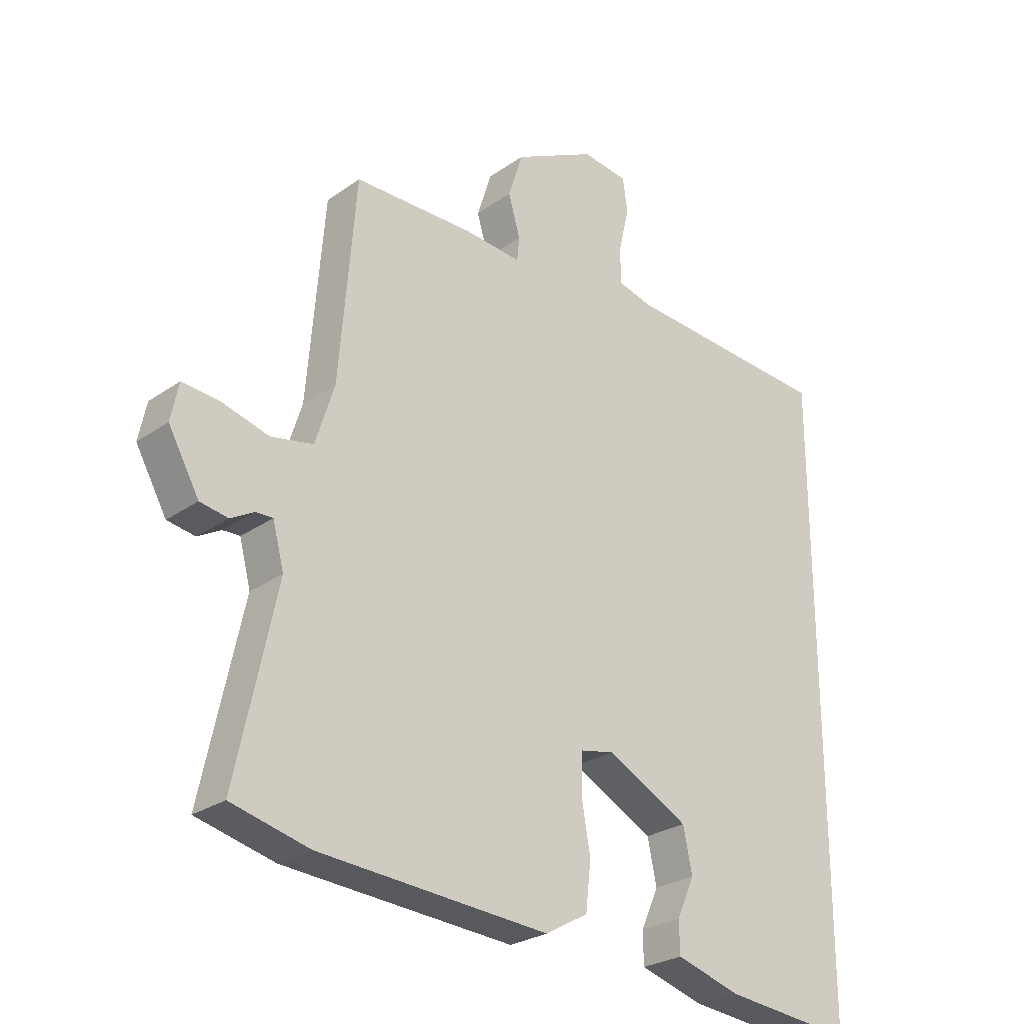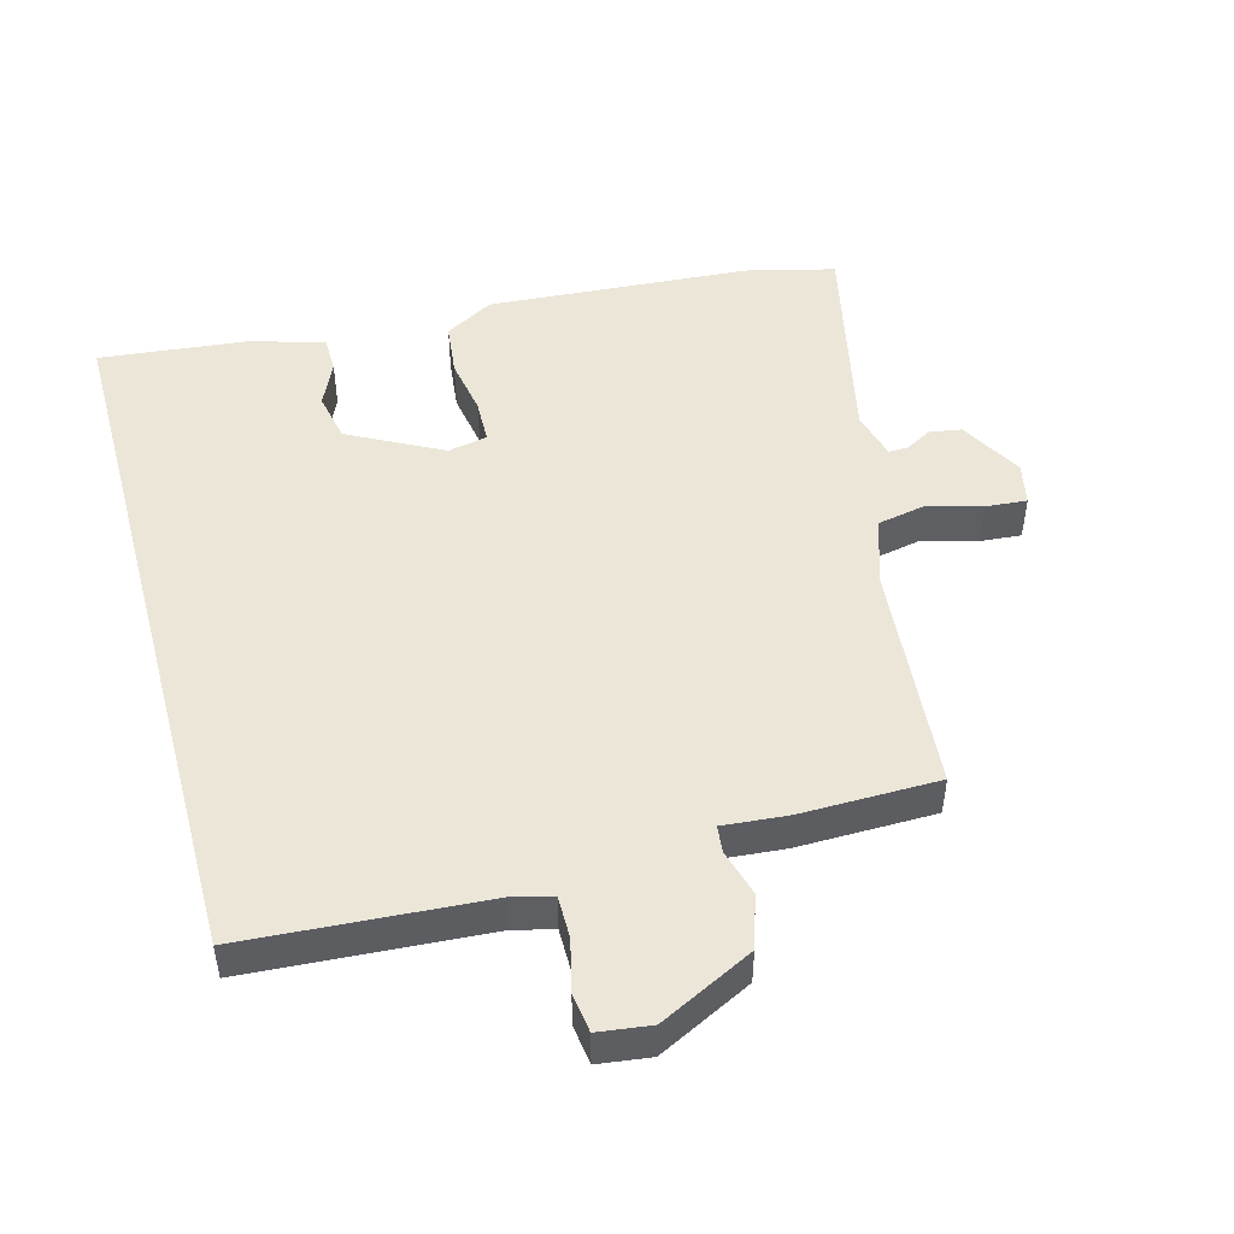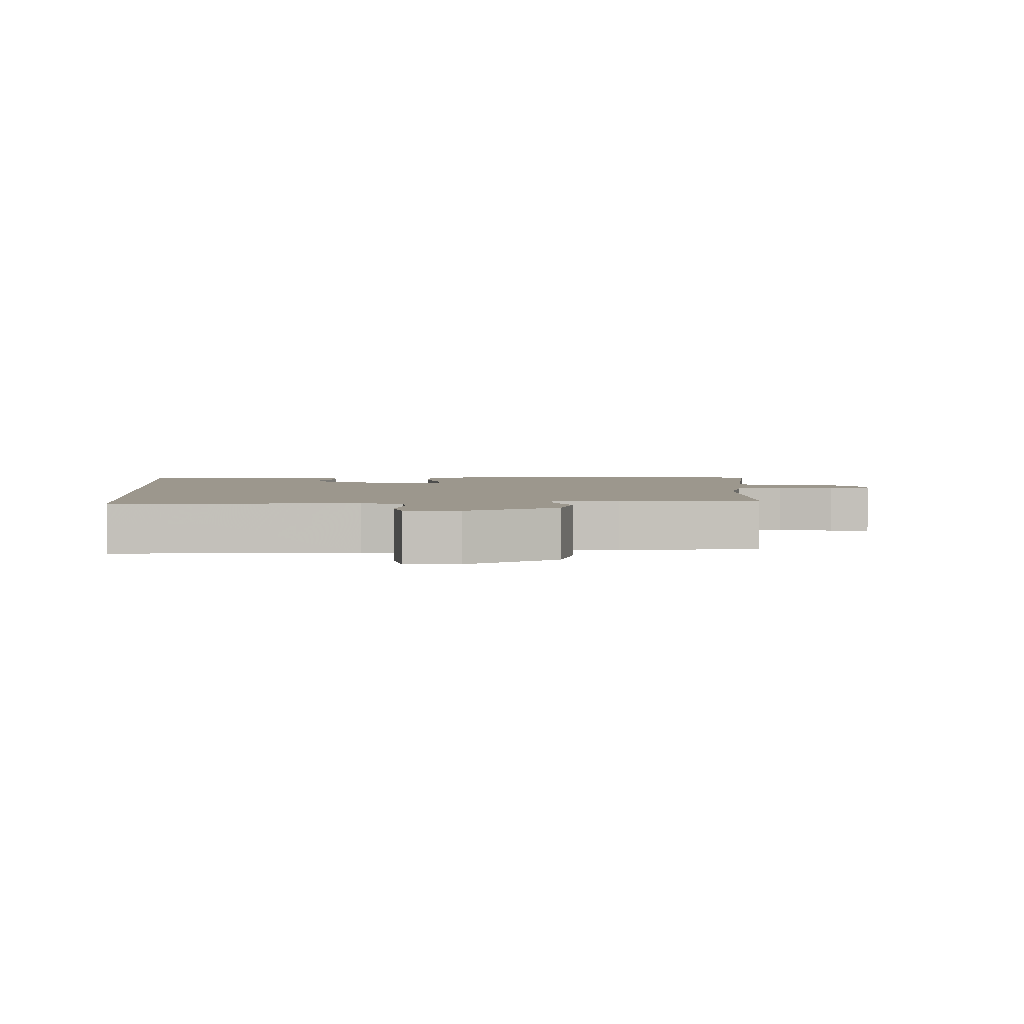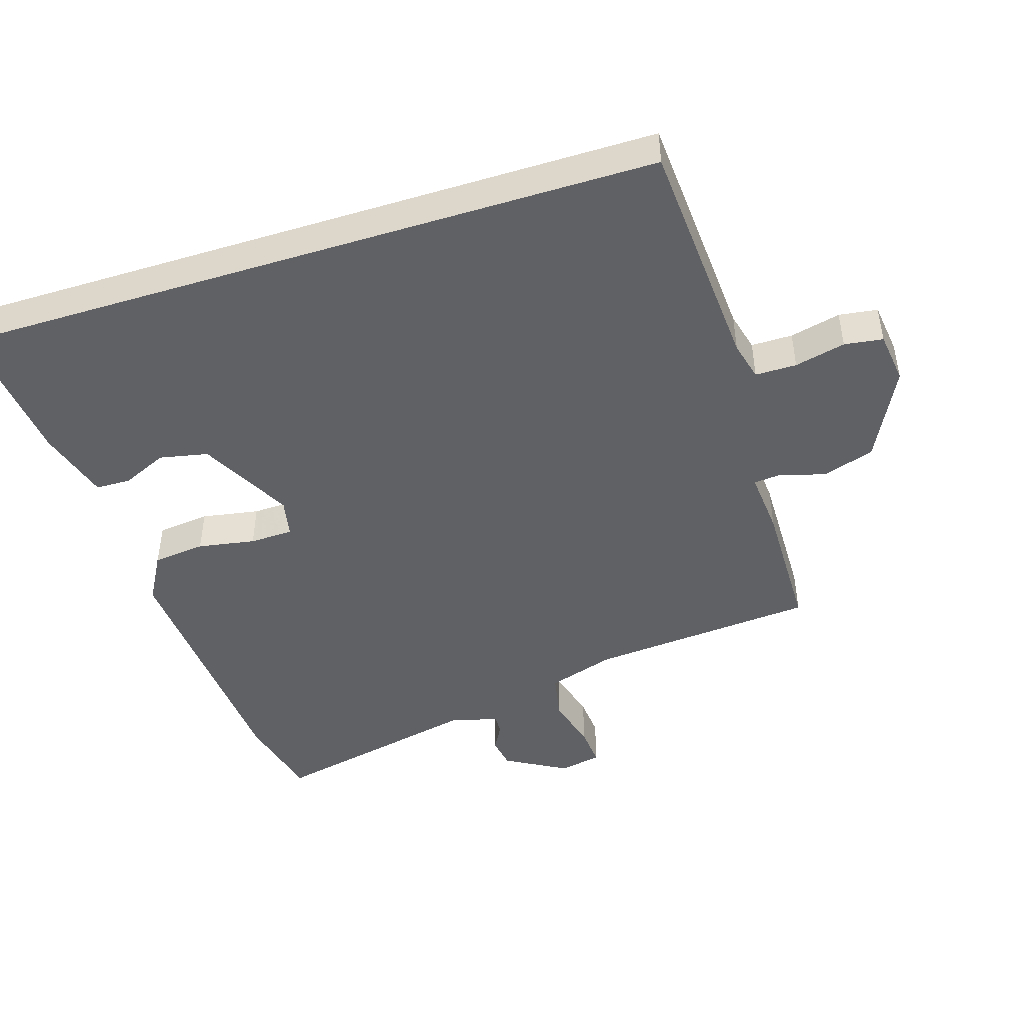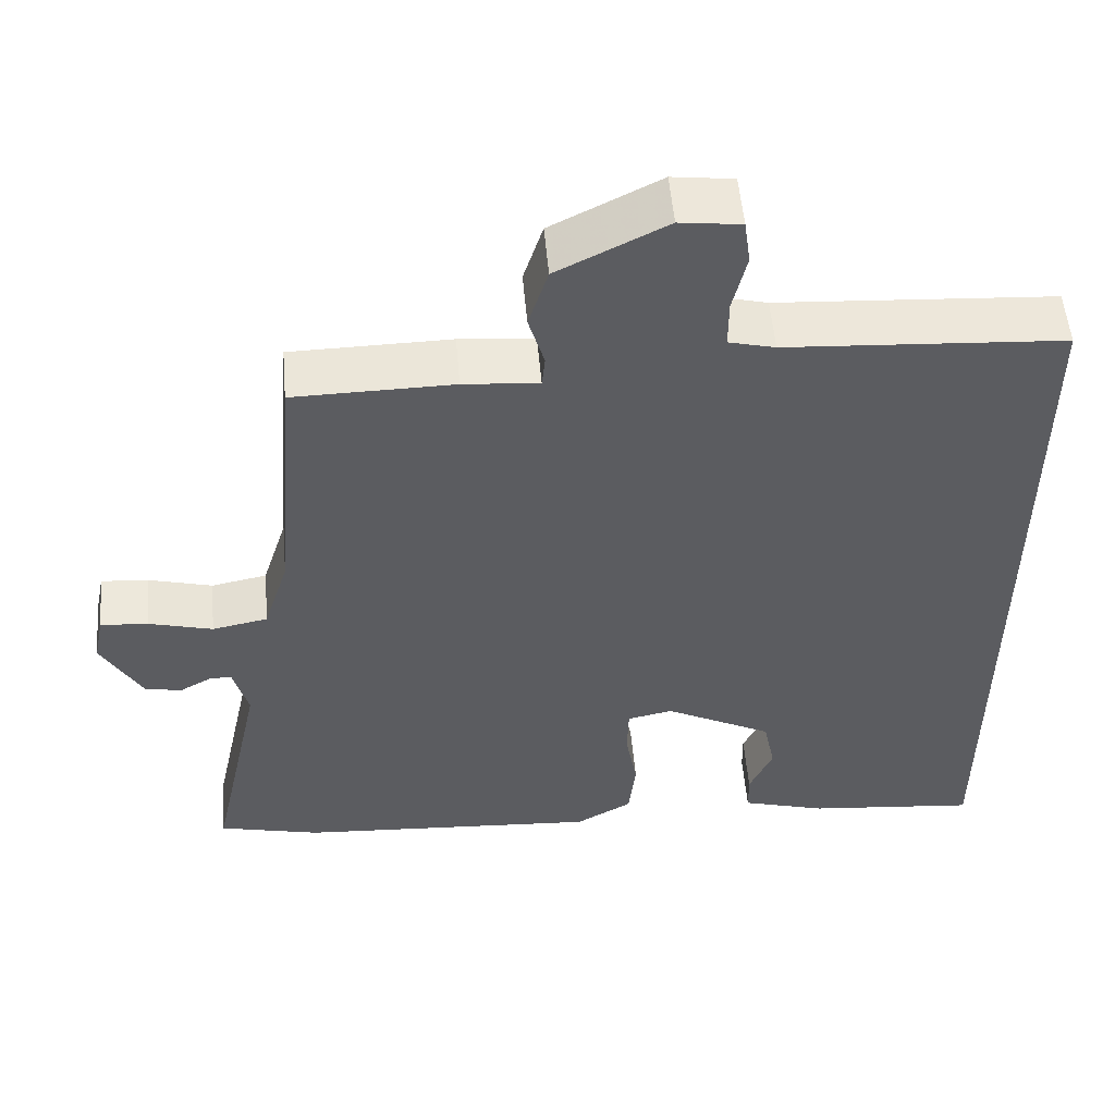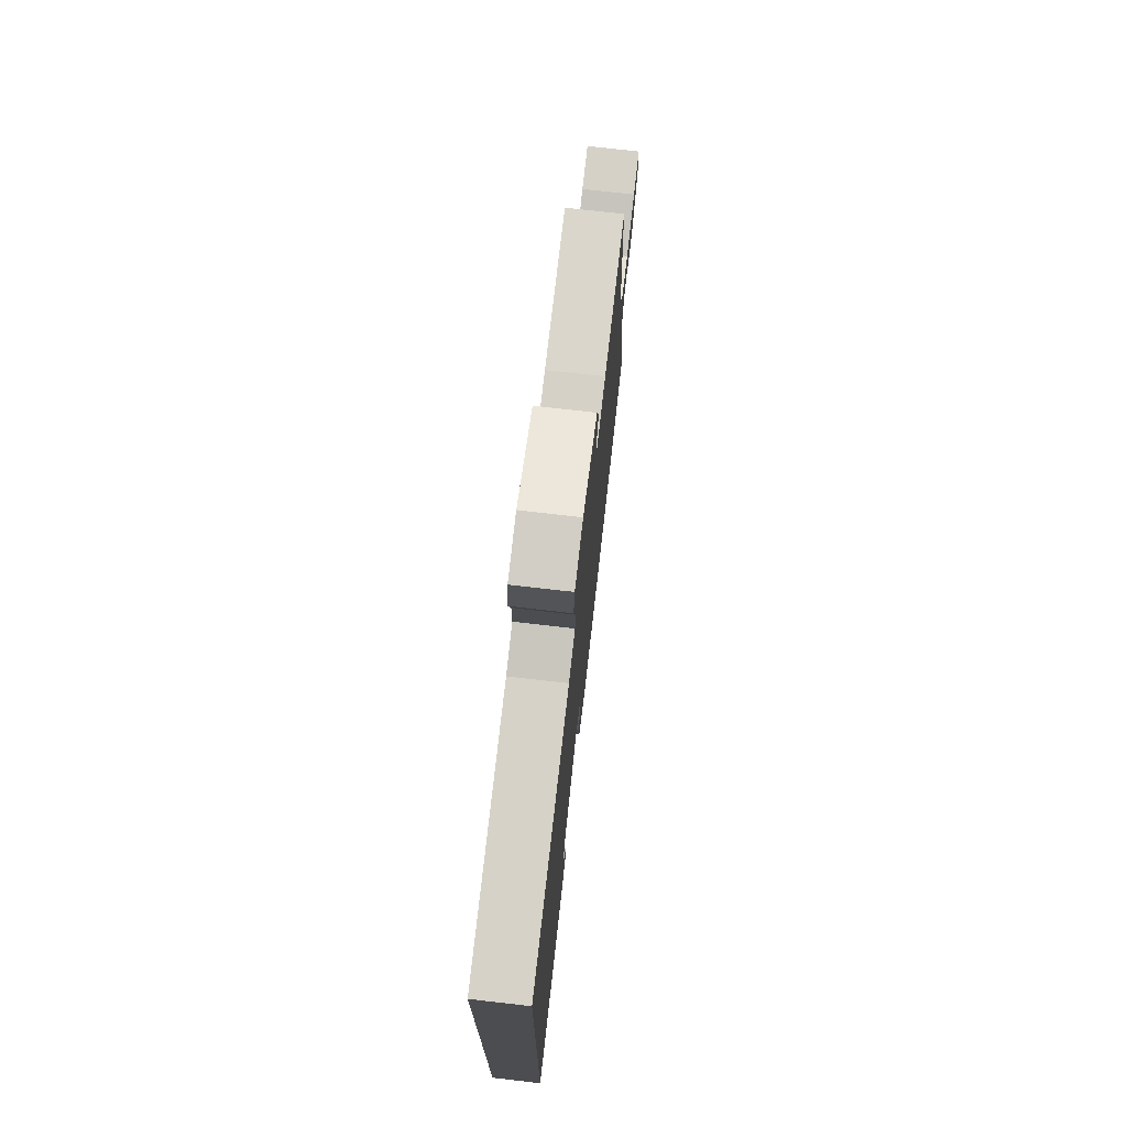
<metadata>
{"format":"obj","ext":"obj","renderer":"f3d","projection":"perspective","resolution":1024,"background":"white","views":[{"elev":-26.4,"azim":137.6,"up":"+Z"},{"elev":48.7,"azim":-15.1,"up":"+Y"},{"elev":2.9,"azim":-5.3,"up":"+Y"},{"elev":-46.2,"azim":-72.5,"up":"+Y"},{"elev":53.6,"azim":175.0,"up":"+Z"},{"elev":74.6,"azim":-83.5,"up":"+Z"}]}
</metadata>
<code>
v -0.5 0.07 0.488
v -0.146 0.07 0.511
v -0.087 0.07 0.526
v -0.087 0.07 0.588
v -0.105 0.07 0.664
v -0.097 0.07 0.722
v -0.019 0.07 0.732
v 0.12 0.07 0.662
v 0.145 0.07 0.584
v 0.125 0.07 0.515
v 0.129 0.07 0.475
v 0.225 0.07 0.483
v 0.429 0.07 0.48
v 0.457 0.07 0.14
v 0.489 0.07 0.039
v 0.56 0.07 0.025
v 0.641 0.07 0.047
v 0.702 0.07 0.052
v 0.715 0.07 -0.011
v 0.663 0.07 -0.103
v 0.616 0.07 -0.111
v 0.577 0.07 -0.089
v 0.548 0.07 -0.088
v 0.529 0.07 -0.16
v 0.597 0.07 -0.476
v 0.466 0.07 -0.508
v 0.078 0.07 -0.534
v 0.006 0.07 -0.493
v -0.003 0.07 -0.414
v 0.012 0.07 -0.328
v 0.01 0.07 -0.263
v -0.048 0.07 -0.251
v -0.186 0.07 -0.323
v -0.201 0.07 -0.396
v -0.171 0.07 -0.463
v -0.172 0.07 -0.516
v -0.281 0.07 -0.548
v -0.5 0.07 -0.57
v -0.5 0 0.488
v -0.146 0 0.511
v -0.087 0 0.526
v -0.087 0 0.588
v -0.105 0 0.664
v -0.097 0 0.722
v -0.019 0 0.732
v 0.12 0 0.662
v 0.145 0 0.584
v 0.125 0 0.515
v 0.129 0 0.475
v 0.225 0 0.483
v 0.429 0 0.48
v 0.457 0 0.14
v 0.489 0 0.039
v 0.56 0 0.025
v 0.641 0 0.047
v 0.702 0 0.052
v 0.715 0 -0.011
v 0.663 0 -0.103
v 0.616 0 -0.111
v 0.577 0 -0.089
v 0.548 0 -0.088
v 0.529 0 -0.16
v 0.597 0 -0.476
v 0.466 0 -0.508
v 0.078 0 -0.534
v 0.006 0 -0.493
v -0.003 0 -0.414
v 0.012 0 -0.328
v 0.01 0 -0.263
v -0.048 0 -0.251
v -0.186 0 -0.323
v -0.201 0 -0.396
v -0.171 0 -0.463
v -0.172 0 -0.516
v -0.281 0 -0.548
v -0.5 0 -0.57
f 37 38 1 2
f 34 35 36 37
f 33 34 37 2
f 32 33 2 3
f 31 32 3 4
f 27 28 29 30
f 27 30 31
f 24 25 26 27
f 23 24 27 31
f 19 20 21 22
f 19 22 23
f 16 17 18 19
f 15 16 19 23
f 11 12 13 14
f 11 14 15
f 7 8 9 10
f 7 10 11
f 4 5 6 7
f 4 7 11
f 15 23 31
f 4 11 15 31
f 40 39 76 75
f 75 74 73 72
f 40 75 72 71
f 41 40 71 70
f 42 41 70 69
f 68 67 66 65
f 69 68 65
f 65 64 63 62
f 69 65 62 61
f 60 59 58 57
f 61 60 57
f 57 56 55 54
f 61 57 54 53
f 52 51 50 49
f 53 52 49
f 48 47 46 45
f 49 48 45
f 45 44 43 42
f 49 45 42
f 69 61 53
f 69 53 49 42
f 1 39 40 2
f 2 40 41 3
f 3 41 42 4
f 4 42 43 5
f 5 43 44 6
f 6 44 45 7
f 7 45 46 8
f 8 46 47 9
f 9 47 48 10
f 10 48 49 11
f 11 49 50 12
f 12 50 51 13
f 13 51 52 14
f 14 52 53 15
f 15 53 54 16
f 16 54 55 17
f 17 55 56 18
f 18 56 57 19
f 19 57 58 20
f 20 58 59 21
f 21 59 60 22
f 22 60 61 23
f 23 61 62 24
f 24 62 63 25
f 25 63 64 26
f 26 64 65 27
f 27 65 66 28
f 28 66 67 29
f 29 67 68 30
f 30 68 69 31
f 31 69 70 32
f 32 70 71 33
f 33 71 72 34
f 34 72 73 35
f 35 73 74 36
f 36 74 75 37
f 37 75 76 38
f 38 76 39 1

</code>
